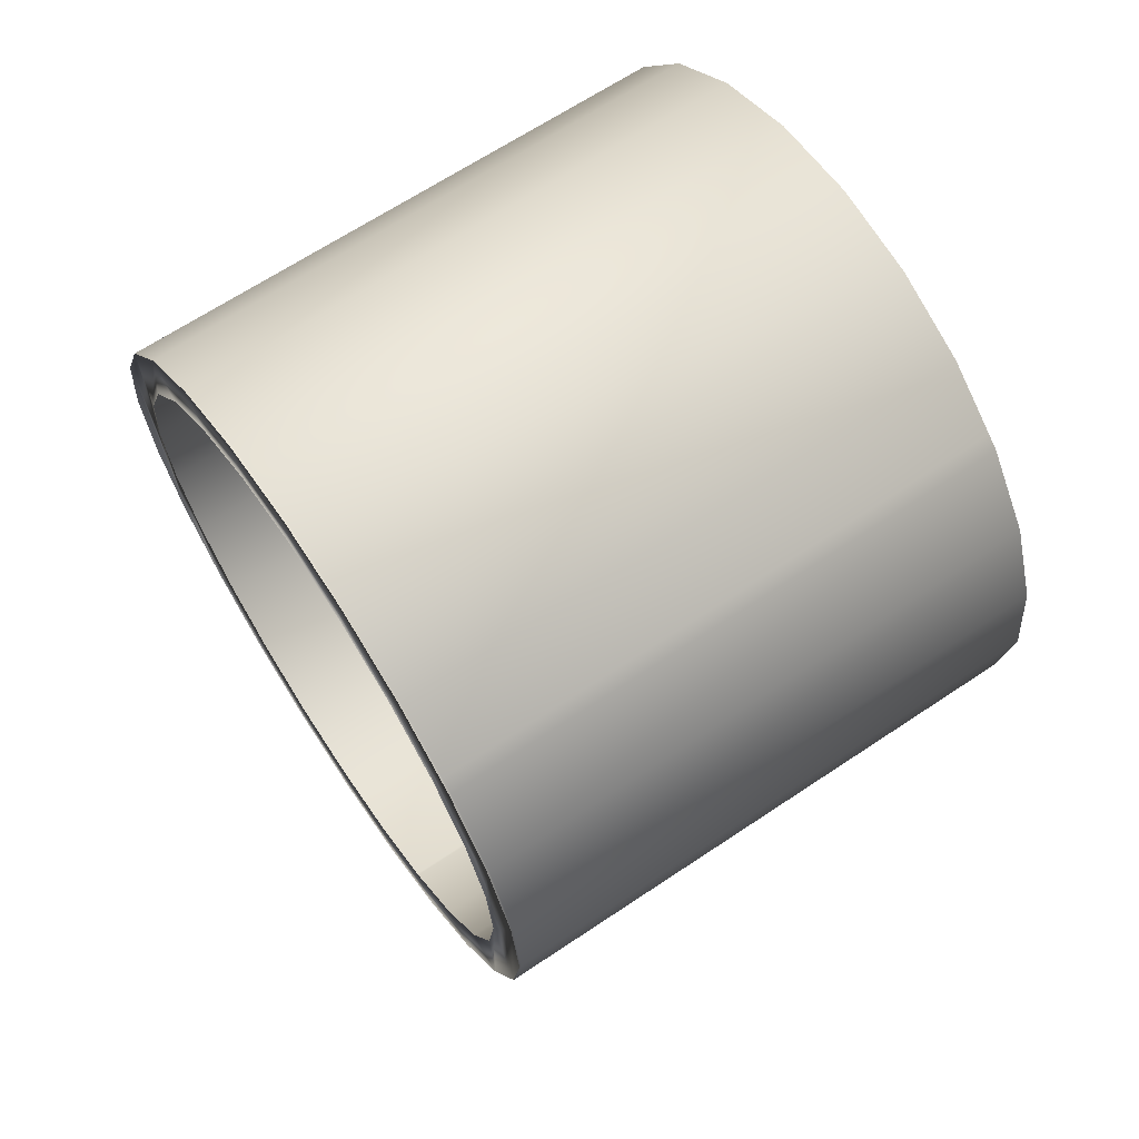
<metadata>
{"format":"obj","ext":"obj","renderer":"f3d","projection":"perspective","resolution":1024,"background":"white","views":[{"elev":66.1,"azim":-123.9,"up":"+Z"}]}
</metadata>
<code>
v -0.2267 0.1955 0.0552
v -0.1836 0.1969 0.000682
v -0.1836 0.1955 0.000682
v -0.2267 0.1969 0.0552
v -0.1278 0.1955 -0.04081
v -0.2267 -0.2452 0.0552
v -0.2543 0.1969 0.119
v -0.1278 0.1969 -0.04081
v -0.1278 -0.2452 -0.04081
v -0.1836 -0.2452 0.000682
v -0.2543 -0.2452 0.119
v -0.2543 0.1955 0.119
v -0.1222 0.1955 -0.04303
v -0.1222 -0.2452 -0.04303
v -0.1982 -0.2452 0.07225
v -0.2311 -0.2452 0.1883
v -0.2644 0.1955 0.1878
v -0.1222 0.1969 -0.04303
v -0.1604 -0.2452 0.02455
v -0.2223 -0.2452 0.1281
v -0.2644 -0.2452 0.1878
v -0.2563 -0.2452 0.2569
v -0.2644 0.1969 0.1878
v -0.06319 0.1955 -0.06646
v -0.06319 -0.2452 -0.06646
v -0.1116 -0.2452 -0.01177
v -0.2307 -0.2452 0.3215
v -0.2563 0.1969 0.2569
v -0.2307 0.1955 0.3215
v -0.2307 0.1969 0.3215
v -0.06319 0.1969 -0.06646
v -0.1101 -0.2452 -0.01238
v -0.2241 -0.2452 0.2487
v -0.2563 0.1955 0.2569
v -0.1892 0.1969 0.3773
v 0.005866 0.1955 -0.07451
v 0.005866 -0.2452 -0.07451
v -0.05506 -0.2452 -0.03421
v -0.1653 -0.2452 0.3541
v -0.1795 -0.2452 0.3849
v -0.159 -0.2452 0.3591
v -0.2016 -0.2452 0.3053
v -0.1892 0.1955 0.3773
v 0.005866 0.1969 -0.07451
v 0.005866 0.1458 -0.07451
v 0.005866 -0.1895 -0.07451
v 0.00537 -0.2452 -0.04125
v -0.1347 -0.2452 0.4204
v -0.1176 -0.2452 0.3919
v -0.1892 -0.2452 0.3773
v -0.1795 0.1969 0.3849
v 0.07465 0.1955 -0.0644
v 0.07465 -0.2452 -0.0644
v 0.06556 -0.2452 -0.03241
v -0.07085 -0.2452 0.448
v -0.06177 -0.2452 0.416
v -0.1347 0.1955 0.4204
v -0.1795 0.1955 0.3849
v 0.07465 0.1969 -0.0644
v -0.01118 -0.1895 -0.07451
v 0.02859 0.1458 -0.07451
v -0.002068 -0.2452 0.4581
v -0.001573 -0.2452 0.4248
v -0.07085 0.1955 0.448
v -0.1347 0.1969 0.4204
v 0.1385 0.1955 -0.03685
v -0.01118 0.1458 -0.07451
v -0.01118 -0.1895 -0.2054
v 0.02859 -0.1895 -0.07451
v -0.01118 0.1458 -0.2141
v 0.1385 -0.2452 -0.03685
v 0.1214 -0.2452 -0.008297
v 0.05886 -0.2452 0.4178
v -0.002068 0.1955 0.4581
v -0.07085 0.1969 0.448
v 0.1385 0.1969 -0.03685
v -0.01118 0.1076 -0.1127
v 0.02859 -0.1895 -0.2054
v -0.01118 -0.1513 -0.2042
v 0.02859 -0.1513 -0.1127
v 0.02859 0.1458 -0.2141
v 0.06699 -0.2452 0.45
v 0.1154 -0.2452 0.3953
v 0.06699 0.1955 0.45
v -0.002068 0.1969 0.4581
v 0.193 0.1955 0.006292
v 0.193 -0.2452 0.006292
v -0.01118 0.1076 -0.2128
v -0.01118 -0.1513 -0.1127
v 0.02859 -0.189 -0.213
v -0.01118 -0.1511 -0.208
v 0.02859 -0.1513 -0.2042
v 0.02859 0.1076 -0.1127
v 0.02859 0.1076 -0.2128
v -0.01118 0.1453 -0.2206
v 0.1691 -0.2452 0.02945
v 0.1316 -0.2452 0.4244
v 0.06699 0.1969 0.45
v 0.193 0.1969 0.006292
v -0.01118 0.1074 -0.2156
v -0.01118 -0.189 -0.213
v 0.02859 -0.1506 -0.2106
v -0.01118 -0.1506 -0.2106
v 0.02859 -0.1511 -0.208
v 0.02859 0.1074 -0.2156
v 0.02859 0.1453 -0.2206
v -0.01118 0.106 -0.2198
v 0.1642 -0.2452 0.359
v 0.1316 0.1955 0.4244
v 0.1316 0.1969 0.4244
v 0.2345 0.1969 0.06207
v 0.2345 0.1955 0.06207
v 0.2054 -0.2452 0.07827
v -0.01118 0.1072 -0.217
v 0.02859 -0.1875 -0.2205
v 0.02859 -0.1497 -0.2131
v 0.02859 0.1072 -0.217
v 0.02859 0.106 -0.2198
v -0.01118 0.1441 -0.2269
v -0.01118 0.1052 -0.221
v -0.01118 0.1067 -0.2184
v 0.1874 -0.2452 0.3829
v 0.1874 0.1955 0.3829
v 0.2345 -0.2452 0.06207
v 0.2279 -0.2452 0.1348
v -0.01118 -0.1497 -0.2131
v -0.01118 -0.1875 -0.2205
v 0.02859 -0.1454 -0.2196
v 0.02859 -0.1486 -0.2154
v 0.02859 0.1067 -0.2184
v 0.02859 0.1052 -0.221
v 0.02859 0.1441 -0.2269
v -0.01118 0.09766 -0.2253
v -0.01118 0.1042 -0.2221
v 0.202 -0.2452 0.3113
v 0.1874 0.1969 0.3829
v 0.2601 0.1955 0.1267
v -0.01118 -0.1486 -0.2154
v -0.01118 -0.1454 -0.2196
v 0.02859 -0.185 -0.2277
v 0.02859 -0.1434 -0.2213
v 0.02859 -0.1471 -0.2176
v 0.02859 0.1042 -0.2221
v 0.02859 0.09766 -0.2253
v -0.01118 0.142 -0.2331
v -0.01118 0.09493 -0.2255
v -0.01118 0.09912 -0.2251
v -0.01118 0.1031 -0.2231
v 0.2261 -0.2452 0.2554
v 0.2305 -0.2452 0.3284
v 0.2305 0.1969 0.3284
v 0.2601 0.1969 0.1267
v 0.2601 -0.2452 0.1267
v 0.2349 -0.2452 0.1952
v -0.01118 -0.1471 -0.2176
v -0.01118 -0.1434 -0.2213
v -0.01118 -0.185 -0.2277
v 0.02859 -0.1338 -0.2253
v 0.02859 -0.1412 -0.2228
v 0.02859 0.1031 -0.2231
v 0.02859 0.09493 -0.2255
v 0.02859 0.09912 -0.2251
v 0.02859 0.142 -0.2331
v -0.01118 -0.13 -0.2255
v -0.01118 0.1005 -0.2246
v -0.01118 0.1019 -0.2239
v 0.2305 0.1955 0.3284
v 0.2682 0.1969 0.1957
v 0.2682 0.1955 0.1957
v 0.2581 -0.2452 0.2645
v 0.2286 -0.2452 0.2381
v -0.01118 -0.1412 -0.2228
v -0.01118 -0.1338 -0.2253
v 0.02859 -0.1817 -0.2345
v 0.02859 -0.13 -0.2255
v 0.02859 -0.1364 -0.2248
v 0.02859 -0.1389 -0.2239
v 0.02859 0.1019 -0.2239
v 0.02859 0.1005 -0.2246
v -0.01118 0.1391 -0.2389
v -0.01118 -0.1817 -0.2345
v 0.2581 0.1955 0.2645
v 0.2581 0.1969 0.2645
v 0.2682 -0.2452 0.1957
v -0.01118 -0.1389 -0.2239
v -0.01118 -0.1364 -0.2248
v 0.02859 0.1391 -0.2389
v 0.02859 -0.1774 -0.2409
v -0.01118 0.1355 -0.2443
v -0.01118 -0.1774 -0.2409
v 0.02859 0.1355 -0.2443
v 0.02859 -0.1724 -0.2466
v -0.01118 0.1312 -0.2491
v -0.01118 -0.1724 -0.2466
v 0.02859 0.1312 -0.2491
v -0.01118 -0.1667 -0.2516
v 0.02859 0.1264 -0.2534
v 0.02859 -0.1667 -0.2516
v -0.01118 0.1264 -0.2534
v -0.01118 -0.1603 -0.2559
v 0.02859 0.121 -0.257
v 0.02859 -0.1603 -0.2559
v -0.01118 0.121 -0.257
v -0.01118 -0.1535 -0.2592
v 0.02859 0.1152 -0.2599
v 0.02859 -0.1535 -0.2592
v -0.01118 0.1152 -0.2599
v -0.01118 -0.1463 -0.2617
v 0.02859 0.109 -0.262
v 0.02859 -0.1463 -0.2617
v -0.01118 0.109 -0.262
v -0.01118 -0.1388 -0.2632
v 0.02859 0.1027 -0.2632
v 0.02859 -0.1388 -0.2632
v -0.01118 0.1027 -0.2632
v -0.01118 -0.1312 -0.2637
v 0.02859 0.09618 -0.2637
v 0.02859 -0.1312 -0.2637
v -0.01118 0.09618 -0.2637
v -0.1982 0.1969 0.07225
v -0.2311 0.1969 0.1883
v -0.1604 0.1969 0.02455
v -0.2223 0.1969 0.1281
v -0.1116 0.1969 -0.01177
v -0.2241 0.1969 0.2487
v -0.1101 0.1969 -0.01238
v -0.2016 0.1969 0.3053
v -0.1653 0.1969 0.3541
v -0.05506 0.1969 -0.03421
v -0.159 0.1969 0.3591
v 0.00537 0.1969 -0.04125
v -0.1176 0.1969 0.3919
v 0.06556 0.1969 -0.03241
v -0.06177 0.1969 0.416
v 0.1214 0.1969 -0.008297
v -0.001573 0.1969 0.4248
v 0.05886 0.1969 0.4178
v 0.1691 0.1969 0.02945
v 0.1154 0.1969 0.3953
v 0.1642 0.1969 0.359
v 0.2054 0.1969 0.07827
v 0.2279 0.1969 0.1348
v 0.202 0.1969 0.3113
v 0.2349 0.1969 0.1952
v 0.2261 0.1969 0.2554
g mesh1_mesh1-geometry
f 1 2 3
f 2 1 4
f 3 2 1
f 4 1 2
f 2 5 3
f 3 5 2
f 1 6 3
f 1 7 4
f 4 7 1
f 5 2 8
f 8 2 5
f 5 3 9
f 10 3 6
f 6 1 11
f 7 1 12
f 12 1 7
f 8 13 5
f 5 13 8
f 10 9 3
f 9 14 5
f 6 15 10
f 12 11 1
f 11 16 6
f 17 7 12
f 12 7 17
f 13 8 18
f 18 8 13
f 13 5 14
f 10 19 9
f 9 19 14
f 15 19 10
f 20 15 6
f 11 12 21
f 16 20 6
f 11 22 16
f 7 17 23
f 23 17 7
f 17 21 12
f 18 24 13
f 13 24 18
f 14 25 13
f 19 26 14
f 21 22 11
f 22 27 16
f 17 28 23
f 23 28 17
f 21 17 22
f 28 29 30
f 30 29 28
f 24 18 31
f 31 18 24
f 24 13 25
f 14 32 25
f 26 32 14
f 16 27 33
f 22 34 27
f 28 17 34
f 34 17 28
f 34 22 17
f 29 28 34
f 34 28 29
f 29 35 30
f 30 35 29
f 31 36 24
f 24 36 31
f 25 37 24
f 32 38 25
f 39 40 41
f 42 40 39
f 33 27 42
f 29 27 34
f 35 29 43
f 43 29 35
f 36 31 44
f 44 31 36
f 36 24 45
f 46 24 37
f 25 47 37
f 38 47 25
f 41 48 49
f 40 48 41
f 50 40 42
f 27 50 42
f 27 29 50
f 43 50 29
f 43 51 35
f 35 51 43
f 44 52 36
f 36 52 44
f 45 24 46
f 36 45 52
f 37 53 46
f 47 54 37
f 49 55 56
f 48 55 49
f 48 40 57
f 40 50 58
f 43 58 50
f 51 43 58
f 58 43 51
f 52 44 59
f 59 44 52
f 45 60 46
f 46 60 45
f 45 61 46
f 45 46 52
f 52 46 53
f 37 54 53
f 56 62 63
f 55 62 56
f 55 48 64
f 58 57 40
f 57 64 48
f 58 65 51
f 51 65 58
f 59 66 52
f 52 66 59
f 60 45 67
f 67 45 60
f 60 46 68
f 69 46 61
f 45 70 61
f 53 71 52
f 54 72 53
f 63 62 73
f 62 55 74
f 64 74 55
f 65 58 57
f 57 58 65
f 75 57 64
f 64 57 75
f 66 59 76
f 76 59 66
f 66 52 71
f 67 70 45
f 60 77 67
f 68 46 78
f 60 68 79
f 69 78 46
f 61 80 69
f 81 61 70
f 53 72 71
f 73 82 83
f 62 82 73
f 74 84 62
f 85 64 74
f 74 64 85
f 57 75 65
f 65 75 57
f 64 85 75
f 75 85 64
f 76 86 66
f 66 86 76
f 71 87 66
f 67 88 70
f 77 88 67
f 77 60 89
f 78 90 68
f 79 68 91
f 89 60 79
f 69 92 78
f 80 92 69
f 80 61 93
f 61 81 94
f 70 95 81
f 72 96 71
f 82 97 83
f 82 62 84
f 98 74 84
f 84 74 98
f 74 98 85
f 85 98 74
f 86 76 99
f 99 76 86
f 86 66 87
f 71 96 87
f 88 100 70
f 88 77 94
f 89 80 77
f 101 68 90
f 78 102 90
f 91 68 103
f 79 91 92
f 89 79 80
f 92 104 78
f 92 80 79
f 93 61 94
f 93 77 80
f 94 81 105
f 106 81 95
f 70 107 95
f 83 97 108
f 97 82 109
f 84 109 82
f 84 110 98
f 98 110 84
f 111 86 99
f 99 86 111
f 86 87 112
f 96 113 87
f 100 114 70
f 100 88 105
f 93 94 77
f 94 105 88
f 68 101 103
f 90 115 101
f 102 116 90
f 104 102 78
f 91 103 104
f 104 92 91
f 105 81 117
f 81 106 118
f 95 119 106
f 107 120 95
f 121 107 70
f 97 122 108
f 109 123 97
f 110 84 109
f 109 84 110
f 86 111 112
f 112 111 86
f 124 112 87
f 113 125 87
f 114 121 70
f 114 100 117
f 105 117 100
f 103 101 126
f 127 101 115
f 90 128 115
f 116 129 90
f 116 102 126
f 102 104 103
f 117 81 130
f 118 106 131
f 130 81 118
f 132 106 119
f 95 133 119
f 120 134 95
f 120 107 131
f 107 121 118
f 108 122 135
f 122 97 123
f 136 109 123
f 123 109 136
f 109 136 110
f 110 136 109
f 111 137 112
f 112 137 111
f 112 124 137
f 87 125 124
f 121 114 130
f 117 130 114
f 126 101 138
f 103 126 102
f 101 127 139
f 115 140 127
f 128 141 115
f 142 128 90
f 129 142 90
f 129 116 138
f 126 138 116
f 131 106 143
f 118 131 107
f 130 118 121
f 106 132 144
f 119 145 132
f 146 119 133
f 147 133 95
f 134 148 95
f 134 120 143
f 131 143 120
f 135 122 149
f 122 123 150
f 123 151 136
f 136 151 123
f 137 111 152
f 152 111 137
f 153 137 124
f 125 154 124
f 138 101 155
f 139 127 156
f 155 101 139
f 157 127 140
f 115 158 140
f 141 159 115
f 128 139 141
f 128 142 139
f 142 129 155
f 138 155 129
f 143 106 160
f 161 144 132
f 162 106 144
f 163 132 145
f 119 157 145
f 164 119 146
f 133 144 146
f 147 162 133
f 165 147 95
f 148 166 95
f 134 143 148
f 122 150 149
f 167 150 123
f 151 123 167
f 167 123 151
f 168 137 152
f 152 137 168
f 137 153 169
f 124 170 153
f 154 170 124
f 149 150 171
f 156 127 172
f 156 141 139
f 155 139 142
f 127 157 173
f 140 174 157
f 158 175 140
f 176 158 115
f 159 177 115
f 141 156 159
f 160 106 178
f 160 148 143
f 161 146 144
f 161 132 175
f 179 106 162
f 144 133 162
f 132 163 140
f 145 180 163
f 157 181 145
f 164 157 119
f 146 161 164
f 162 147 179
f 165 179 147
f 166 165 95
f 148 160 166
f 150 167 170
f 182 151 167
f 167 151 182
f 137 168 169
f 169 168 137
f 151 182 183
f 183 182 151
f 171 150 154
f 184 169 153
f 184 153 170
f 170 154 150
f 172 127 185
f 172 159 156
f 173 157 164
f 186 127 173
f 181 157 174
f 140 163 174
f 175 132 140
f 158 173 175
f 176 186 158
f 177 176 115
f 159 172 177
f 178 106 179
f 178 166 160
f 175 164 161
f 187 163 180
f 145 181 180
f 179 165 178
f 166 178 165
f 182 170 167
f 183 169 168
f 168 169 183
f 169 183 182
f 182 183 169
f 169 184 182
f 170 182 184
f 185 127 186
f 185 177 172
f 164 175 173
f 173 158 186
f 174 188 181
f 163 187 174
f 186 176 185
f 177 185 176
f 180 189 187
f 181 190 180
f 190 181 188
f 174 187 188
f 191 187 189
f 180 190 189
f 188 192 190
f 187 191 188
f 189 193 191
f 190 194 189
f 194 190 192
f 188 191 192
f 195 191 193
f 189 194 193
f 194 192 196
f 191 195 192
f 195 193 197
f 194 196 193
f 198 196 192
f 192 195 198
f 199 197 193
f 195 197 198
f 193 196 199
f 196 198 200
f 197 199 201
f 198 197 202
f 196 200 199
f 202 200 198
f 203 201 199
f 197 201 202
f 199 200 203
f 200 202 204
f 201 203 205
f 202 201 206
f 200 204 203
f 206 204 202
f 207 205 203
f 201 205 206
f 203 204 207
f 204 206 208
f 205 207 209
f 206 205 210
f 204 208 207
f 210 208 206
f 211 209 207
f 205 209 210
f 207 208 211
f 208 210 212
f 209 211 213
f 210 209 214
f 208 212 211
f 214 212 210
f 215 213 211
f 209 213 214
f 211 212 215
f 212 214 216
f 213 215 217
f 214 213 218
f 215 212 219
f 218 216 214
f 216 219 212
f 219 217 215
f 217 218 213
f 216 218 219
f 217 219 218
g mesh1_mesh1-geometry
f 3 6 1
f 2 220 4
f 4 220 2
f 9 3 5
f 6 3 10
f 11 1 6
f 4 221 7
f 7 221 4
f 2 222 220
f 220 222 2
f 4 220 223
f 223 220 4
f 8 222 2
f 2 222 8
f 3 9 10
f 5 14 9
f 10 15 6
f 1 11 12
f 6 16 11
f 4 223 221
f 221 223 4
f 221 28 7
f 7 28 221
f 220 19 222
f 222 19 220
f 223 15 220
f 220 15 223
f 18 222 8
f 8 222 18
f 14 5 13
f 9 19 10
f 14 19 9
f 10 19 15
f 6 15 20
f 21 12 11
f 6 20 16
f 16 22 11
f 12 21 17
f 221 20 223
f 223 20 221
f 221 30 28
f 28 30 221
f 7 28 23
f 23 28 7
f 19 220 15
f 15 220 19
f 19 224 222
f 222 224 19
f 15 223 20
f 20 223 15
f 18 224 222
f 222 224 18
f 13 25 14
f 14 26 19
f 19 39 15
f 15 39 19
f 15 42 20
f 20 42 15
f 11 22 21
f 20 33 16
f 16 33 20
f 20 221 16
f 16 221 20
f 16 27 22
f 22 17 21
f 225 30 221
f 221 30 225
f 224 19 26
f 26 19 224
f 18 226 224
f 224 226 18
f 25 13 24
f 25 32 14
f 14 32 26
f 26 49 19
f 19 49 26
f 19 41 39
f 39 41 19
f 15 39 42
f 42 39 15
f 20 42 33
f 33 42 20
f 33 27 16
f 16 225 33
f 33 225 16
f 225 16 221
f 221 16 225
f 27 34 22
f 17 22 34
f 227 30 225
f 225 30 227
f 26 226 224
f 224 226 26
f 31 226 18
f 18 226 31
f 24 37 25
f 25 38 32
f 32 49 26
f 26 49 32
f 226 26 32
f 32 26 226
f 19 49 41
f 41 49 19
f 41 40 39
f 228 41 39
f 39 41 228
f 39 40 42
f 42 228 39
f 39 228 42
f 42 27 33
f 33 227 42
f 42 227 33
f 227 33 225
f 225 33 227
f 34 27 29
f 227 35 30
f 30 35 227
f 31 229 226
f 226 229 31
f 45 24 36
f 37 24 46
f 37 47 25
f 25 47 38
f 38 56 32
f 32 56 38
f 229 32 38
f 38 32 229
f 32 56 49
f 49 56 32
f 32 229 226
f 226 229 32
f 49 48 41
f 230 49 41
f 41 49 230
f 41 48 40
f 41 228 230
f 230 228 41
f 42 40 50
f 228 42 227
f 227 42 228
f 42 50 27
f 50 29 27
f 227 51 35
f 35 51 227
f 29 50 43
f 31 231 229
f 229 231 31
f 44 231 31
f 31 231 44
f 46 24 45
f 52 45 36
f 46 53 37
f 37 54 47
f 47 63 38
f 38 63 47
f 231 38 47
f 47 38 231
f 38 63 56
f 56 63 38
f 38 231 229
f 229 231 38
f 56 55 49
f 232 56 49
f 49 56 232
f 49 55 48
f 49 230 232
f 232 230 49
f 57 40 48
f 230 51 228
f 228 51 230
f 58 50 40
f 228 51 227
f 227 51 228
f 50 58 43
f 44 233 231
f 231 233 44
f 46 61 45
f 52 46 45
f 53 46 52
f 53 54 37
f 54 73 47
f 47 73 54
f 233 47 54
f 54 47 233
f 47 73 63
f 63 73 47
f 47 233 231
f 231 233 47
f 63 62 56
f 234 63 56
f 56 63 234
f 56 62 55
f 56 232 234
f 234 232 56
f 64 48 55
f 232 65 230
f 230 65 232
f 40 57 58
f 48 64 57
f 230 65 51
f 51 65 230
f 59 233 44
f 44 233 59
f 68 46 60
f 61 46 69
f 61 70 45
f 52 71 53
f 53 72 54
f 54 83 73
f 73 83 54
f 54 235 233
f 233 235 54
f 73 62 63
f 236 73 63
f 63 73 236
f 63 234 236
f 236 234 63
f 74 55 62
f 234 75 232
f 232 75 234
f 55 74 64
f 232 75 65
f 65 75 232
f 59 235 233
f 233 235 59
f 71 52 66
f 45 70 67
f 67 77 60
f 78 46 68
f 79 68 60
f 46 78 69
f 69 80 61
f 70 61 81
f 71 72 53
f 72 83 54
f 54 83 72
f 235 54 72
f 72 54 235
f 83 82 73
f 237 83 73
f 73 83 237
f 73 82 62
f 73 236 237
f 237 236 73
f 236 85 234
f 234 85 236
f 62 84 74
f 234 85 75
f 75 85 234
f 76 235 59
f 59 235 76
f 66 87 71
f 70 88 67
f 67 88 77
f 89 60 77
f 68 90 78
f 91 68 79
f 79 60 89
f 78 92 69
f 69 92 80
f 93 61 80
f 94 81 61
f 81 95 70
f 71 96 72
f 72 108 83
f 83 108 72
f 72 238 235
f 235 238 72
f 83 97 82
f 83 237 239
f 239 237 83
f 84 62 82
f 237 85 236
f 236 85 237
f 76 238 235
f 235 238 76
f 87 66 86
f 87 96 71
f 70 100 88
f 94 77 88
f 77 80 89
f 90 68 101
f 90 102 78
f 103 68 91
f 92 91 79
f 80 79 89
f 78 104 92
f 79 80 92
f 94 61 93
f 80 77 93
f 105 81 94
f 95 81 106
f 95 107 70
f 96 108 72
f 72 108 96
f 238 72 96
f 96 72 238
f 108 97 83
f 239 108 83
f 83 108 239
f 109 82 97
f 239 98 237
f 237 98 239
f 82 109 84
f 237 98 85
f 85 98 237
f 99 238 76
f 76 238 99
f 112 87 86
f 87 113 96
f 70 114 100
f 105 88 100
f 77 94 93
f 88 105 94
f 103 101 68
f 101 115 90
f 90 116 102
f 78 102 104
f 104 103 91
f 91 92 104
f 117 81 105
f 118 106 81
f 106 119 95
f 95 120 107
f 70 107 121
f 96 135 108
f 108 135 96
f 113 238 96
f 96 238 113
f 108 122 97
f 108 239 240
f 240 239 108
f 97 123 109
f 239 110 98
f 98 110 239
f 99 241 238
f 238 241 99
f 111 242 99
f 99 242 111
f 87 112 124
f 87 125 113
f 113 135 96
f 96 135 113
f 70 121 114
f 117 100 114
f 100 117 105
f 126 101 103
f 115 101 127
f 115 128 90
f 90 129 116
f 126 102 116
f 103 104 102
f 130 81 117
f 131 106 118
f 118 81 130
f 119 106 132
f 119 133 95
f 95 134 120
f 131 107 120
f 118 121 107
f 135 122 108
f 108 243 135
f 135 243 108
f 238 113 241
f 241 113 238
f 123 97 122
f 240 110 239
f 239 110 240
f 243 108 240
f 240 108 243
f 99 242 241
f 241 242 99
f 111 244 242
f 242 244 111
f 137 124 112
f 124 125 87
f 125 149 113
f 113 149 125
f 125 241 113
f 113 241 125
f 113 149 135
f 135 149 113
f 130 114 121
f 114 130 117
f 138 101 126
f 102 126 103
f 139 127 101
f 127 140 115
f 115 141 128
f 90 128 142
f 90 142 129
f 138 116 129
f 116 138 126
f 143 106 131
f 107 131 118
f 121 118 130
f 144 132 106
f 132 145 119
f 133 119 146
f 95 133 147
f 95 148 134
f 143 120 134
f 120 143 131
f 149 122 135
f 245 135 243
f 243 135 245
f 150 123 122
f 240 136 110
f 110 136 240
f 243 136 240
f 240 136 243
f 241 125 242
f 242 125 241
f 111 183 244
f 244 183 111
f 242 154 244
f 244 154 242
f 124 137 153
f 124 154 125
f 125 171 149
f 149 171 125
f 135 245 149
f 149 245 135
f 155 101 138
f 156 127 139
f 139 101 155
f 140 127 157
f 140 158 115
f 115 159 141
f 141 139 128
f 139 142 128
f 155 129 142
f 129 155 138
f 160 106 143
f 132 144 161
f 144 106 162
f 145 132 163
f 145 157 119
f 146 119 164
f 146 144 133
f 133 162 147
f 95 147 165
f 95 166 148
f 148 143 134
f 149 150 122
f 245 136 243
f 243 136 245
f 123 150 167
f 245 151 136
f 136 151 245
f 154 242 125
f 125 242 154
f 152 183 111
f 111 183 152
f 151 244 183
f 183 244 151
f 171 244 154
f 154 244 171
f 169 153 137
f 153 170 124
f 124 170 154
f 171 125 154
f 154 125 171
f 171 150 149
f 245 171 149
f 149 171 245
f 172 127 156
f 139 141 156
f 142 139 155
f 173 157 127
f 157 174 140
f 140 175 158
f 115 158 176
f 115 177 159
f 159 156 141
f 178 106 160
f 143 148 160
f 144 146 161
f 175 132 161
f 162 106 179
f 162 133 144
f 140 163 132
f 163 180 145
f 145 181 157
f 119 157 164
f 164 161 146
f 179 147 162
f 147 179 165
f 95 165 166
f 166 160 148
f 170 167 150
f 244 151 245
f 245 151 244
f 183 152 168
f 168 152 183
f 244 171 245
f 245 171 244
f 154 150 171
f 153 169 184
f 170 153 184
f 150 154 170
f 185 127 172
f 156 159 172
f 164 157 173
f 173 127 186
f 174 157 181
f 174 163 140
f 140 132 175
f 175 173 158
f 158 186 176
f 115 176 177
f 177 172 159
f 179 106 178
f 160 166 178
f 161 164 175
f 180 163 187
f 180 181 145
f 178 165 179
f 165 178 166
f 167 170 182
f 182 184 169
f 184 182 170
f 186 127 185
f 172 177 185
f 173 175 164
f 186 158 173
f 181 188 174
f 174 187 163
f 185 176 186
f 176 185 177
f 187 189 180
f 180 190 181
f 188 181 190
f 188 187 174
f 189 187 191
f 189 190 180
f 190 192 188
f 188 191 187
f 191 193 189
f 189 194 190
f 192 190 194
f 192 191 188
f 193 191 195
f 193 194 189
f 196 192 194
f 192 195 191
f 197 193 195
f 193 196 194
f 192 196 198
f 198 195 192
f 193 197 199
f 198 197 195
f 199 196 193
f 200 198 196
f 201 199 197
f 202 197 198
f 199 200 196
f 198 200 202
f 199 201 203
f 202 201 197
f 203 200 199
f 204 202 200
f 205 203 201
f 206 201 202
f 203 204 200
f 202 204 206
f 203 205 207
f 206 205 201
f 207 204 203
f 208 206 204
f 209 207 205
f 210 205 206
f 207 208 204
f 206 208 210
f 207 209 211
f 210 209 205
f 211 208 207
f 212 210 208
f 213 211 209
f 214 209 210
f 211 212 208
f 210 212 214
f 211 213 215
f 214 213 209
f 215 212 211
f 216 214 212
f 217 215 213
f 218 213 214
f 219 212 215
f 214 216 218
f 212 219 216
f 215 217 219
f 213 218 217
f 219 218 216
f 218 219 217

</code>
